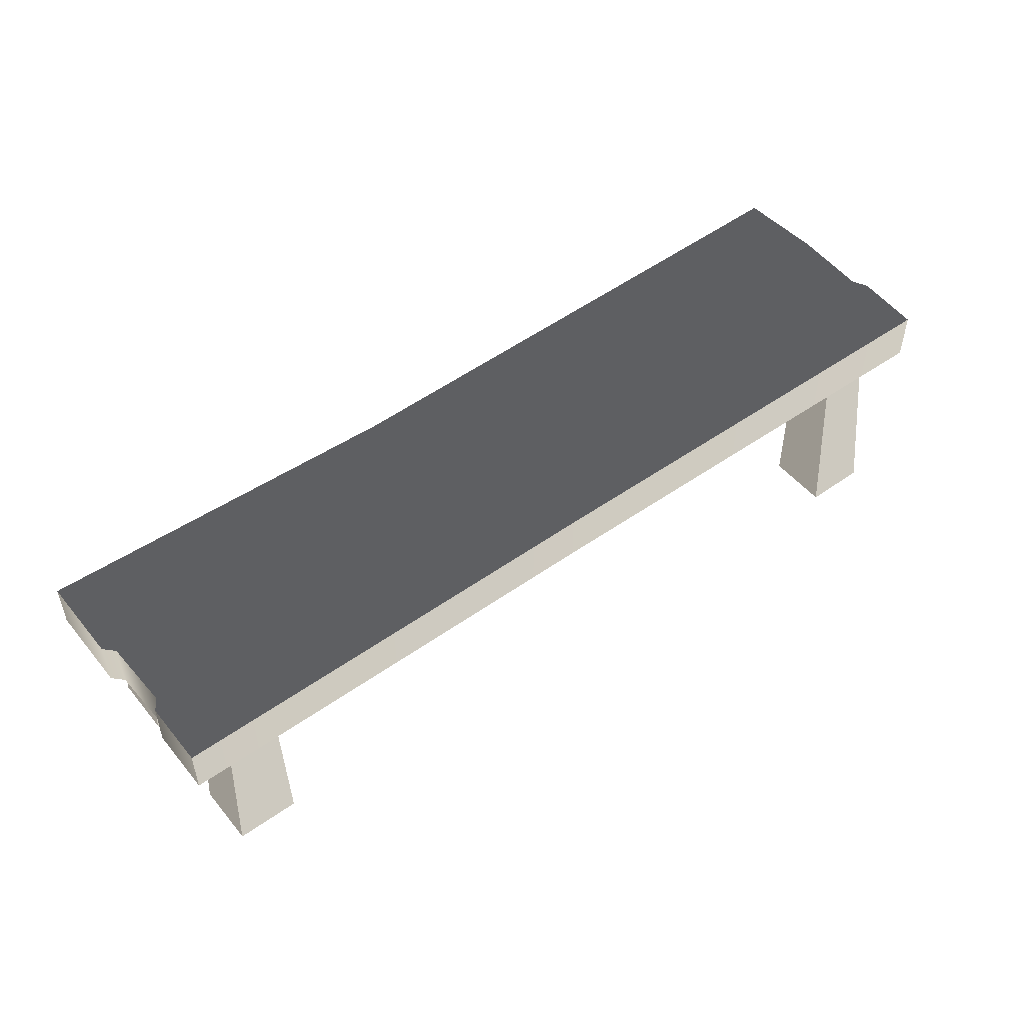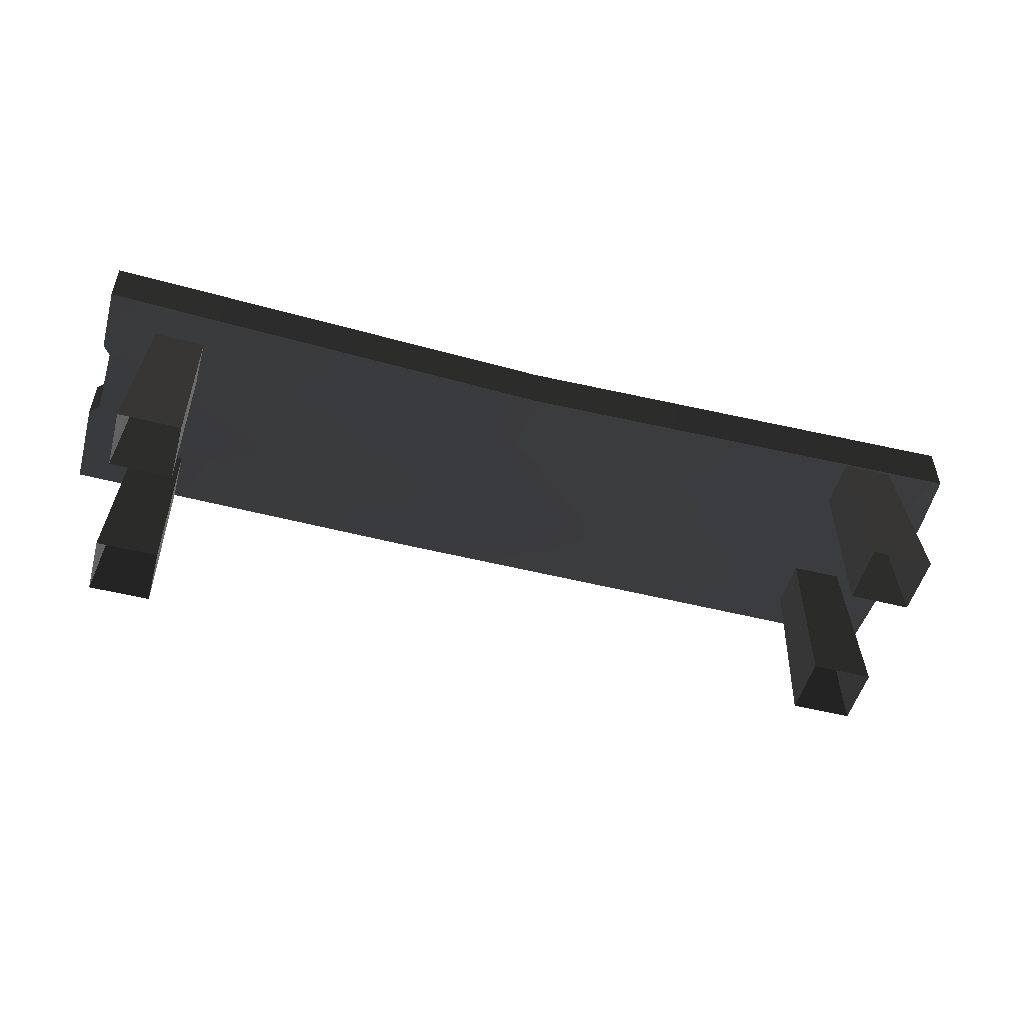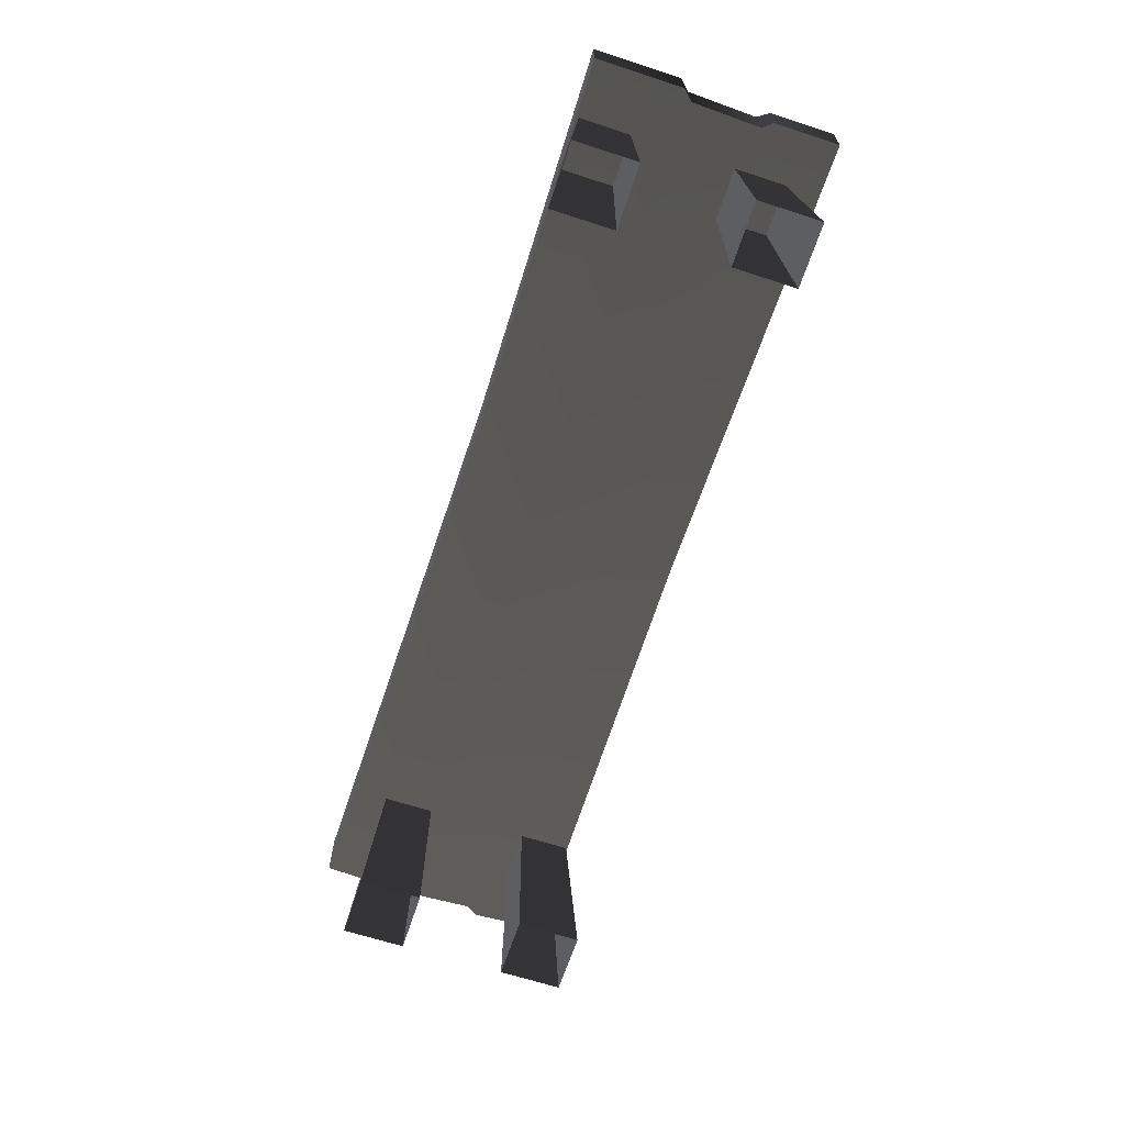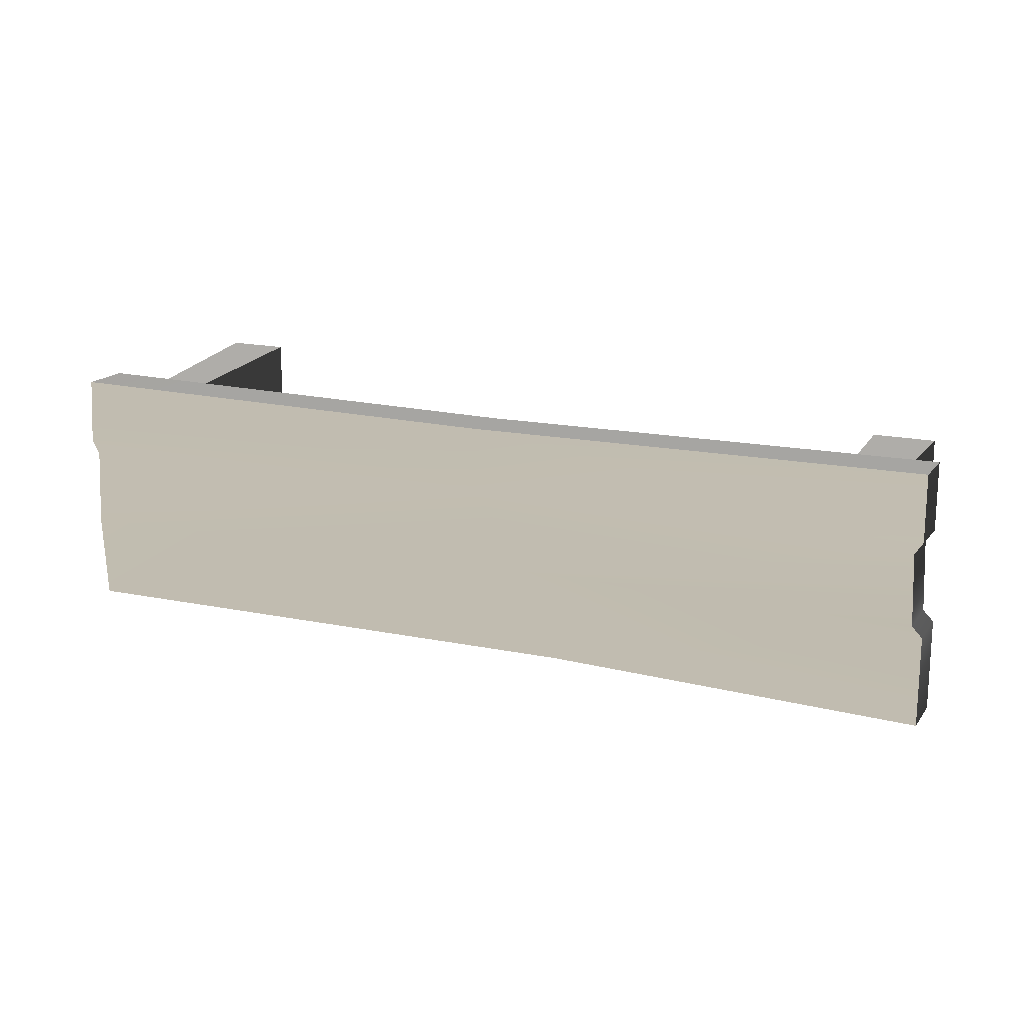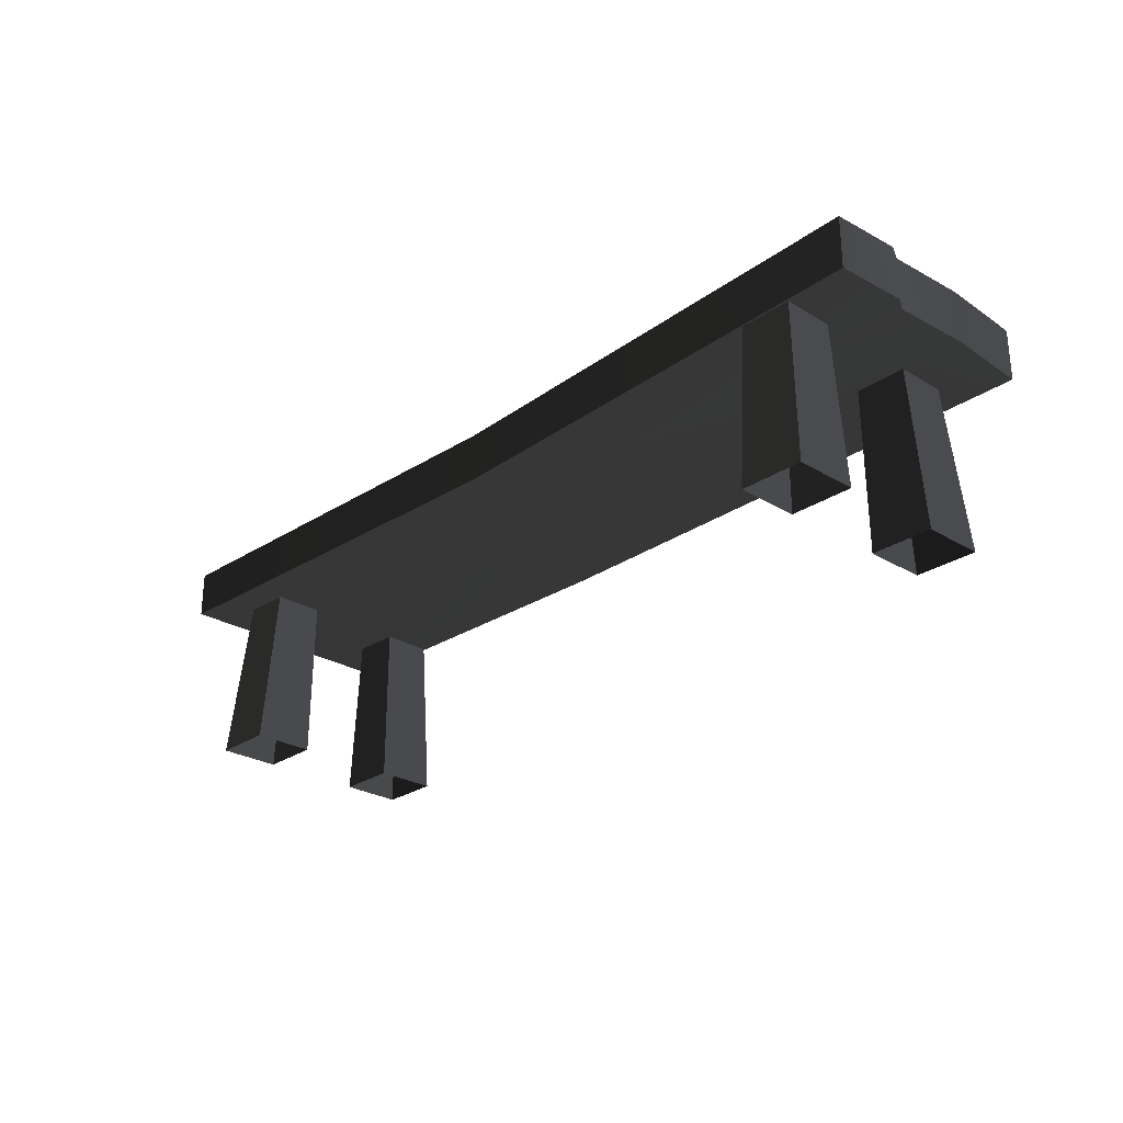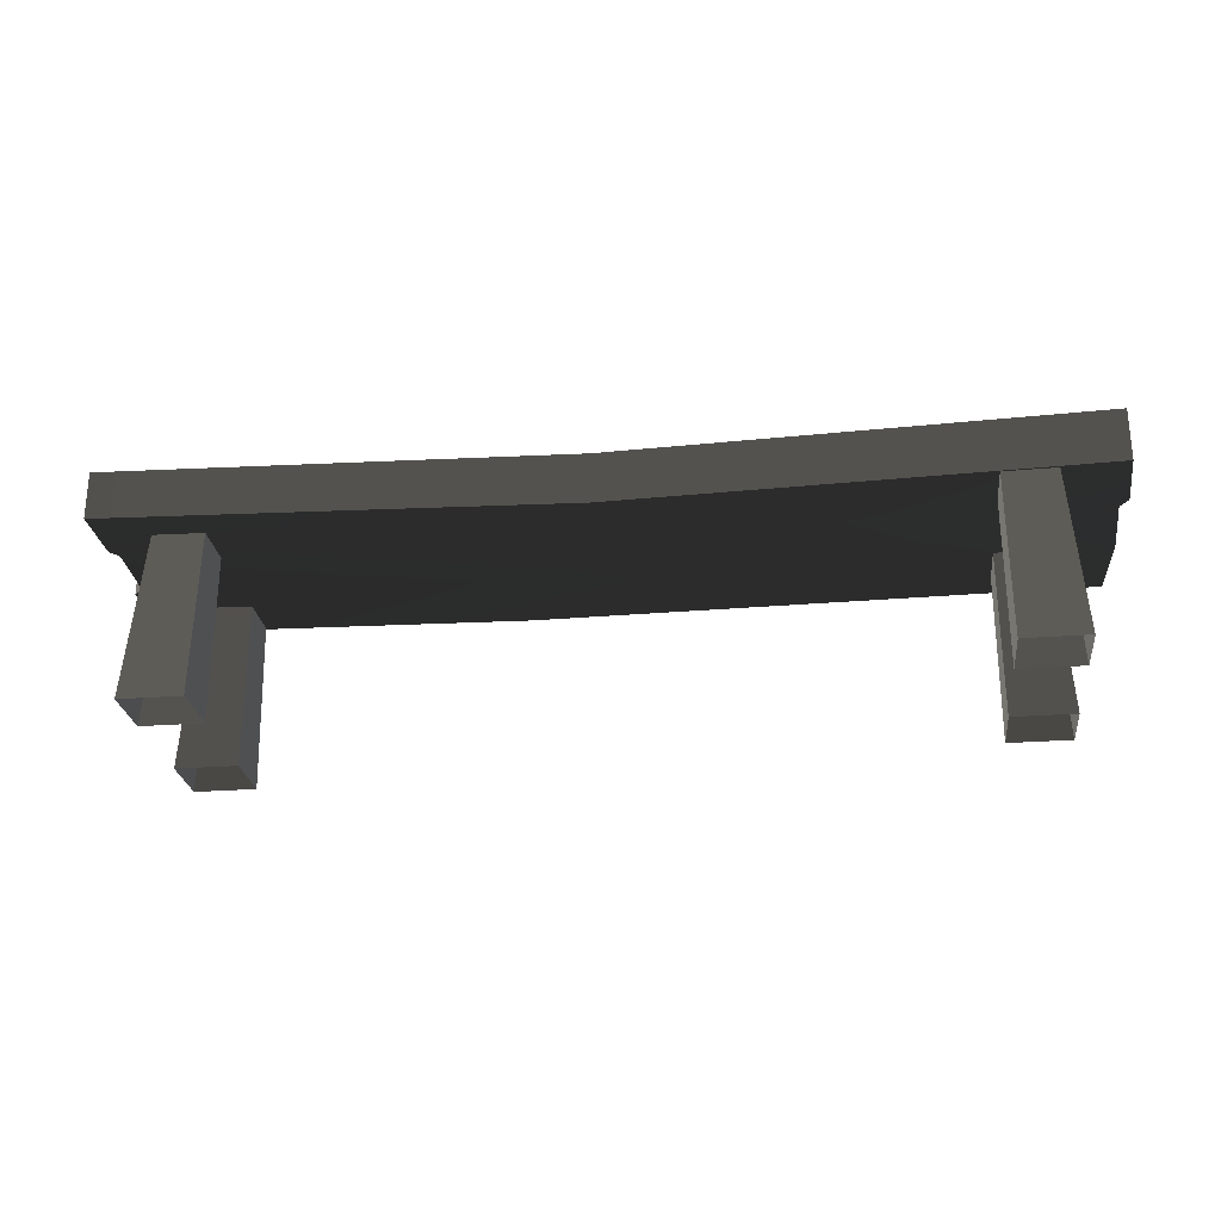
<metadata>
{"format":"obj","ext":"obj","renderer":"f3d","projection":"perspective","resolution":1024,"background":"white","views":[{"elev":50.2,"azim":142.1,"up":"+Z"},{"elev":-51.5,"azim":164.7,"up":"+Z"},{"elev":-65.4,"azim":71.9,"up":"+Z"},{"elev":16.6,"azim":24.7,"up":"+Y"},{"elev":-26.6,"azim":-133.3,"up":"+Z"},{"elev":-25.6,"azim":-173.0,"up":"+Z"}]}
</metadata>
<code>
v 1.038 0.1301 0.4791
v 1.038 0.2763 0.4791
v 1.038 0.2763 0.3708
v 1.038 0.1269 0.3708
v 1.02 0.1045 0.3708
v 1.02 0.1033 0.4791
v 1.025 -0.05336 0.3708
v 1.025 -0.05469 0.4791
v 1.048 -0.07639 0.3708
v 1.048 -0.07793 0.4791
v 1.048 -0.2763 0.3708
v 1.048 -0.2763 0.4791
v -1.048 -0.2763 0.4791
v -1.048 -0.2763 0.3623
v -1.059 -0.08705 0.3623
v -1.059 -0.0846 0.4791
v -1.051 0.08854 0.3623
v -1.051 0.09052 0.4791
v -1.068 0.1162 0.3623
v -1.068 0.1247 0.4791
v -1.06 0.2763 0.3623
v -1.06 0.2763 0.4791
v -1.048 -0.2763 0.3623
v 0.2011 -0.2663 0.348
v 0.1284 -0.07445 0.348
v -1.059 -0.08705 0.3623
v -4.802e-08 0.1259 0.348
v -1.051 0.08854 0.3623
v -1.068 0.1162 0.3623
v -1.06 0.2763 0.3623
v -3.516e-07 0.2609 0.348
v 1.038 0.2763 0.3708
v 1.038 0.1269 0.3708
v 1.02 0.1045 0.3708
v 1.025 -0.05336 0.3708
v 1.048 -0.07639 0.3708
v 1.048 -0.2763 0.3708
v -3.516e-07 0.2609 0.348
v -2.579e-07 0.2609 0.4605
v -1.06 0.2763 0.4791
v -1.06 0.2763 0.3623
v 1.038 0.2763 0.4791
v 1.038 0.2763 0.3708
v 0.2011 -0.2663 0.4605
v 0.2011 -0.2663 0.348
v -1.048 -0.2763 0.3623
v -1.048 -0.2763 0.4791
v 1.048 -0.2763 0.3708
v 1.048 -0.2763 0.4791
v 0.141 -0.06514 0.4605
v 0.2011 -0.2663 0.4605
v -1.048 -0.2763 0.4791
v -1.059 -0.0846 0.4791
v 4.463e-07 0.1097 0.4605
v -1.051 0.09052 0.4791
v -1.068 0.1247 0.4791
v -1.06 0.2763 0.4791
v -2.579e-07 0.2609 0.4605
v 1.038 0.1301 0.4791
v 1.038 0.2763 0.4791
v 1.02 0.1033 0.4791
v 1.025 -0.05469 0.4791
v 1.048 -0.07793 0.4791
v 1.048 -0.2763 0.4791
v -0.8091 -0.08289 -0.01143
v -0.807 -0.08082 0.3708
v -0.9215 -0.08082 0.3708
v -0.9507 -0.08289 -0.01143
v -0.9215 -0.1954 0.3708
v -0.807 -0.1954 0.3708
v -0.8091 -0.2245 -0.01143
v -0.9507 -0.2245 -0.01143
v -0.807 -0.1954 0.3708
v -0.807 -0.08082 0.3708
v -0.8091 -0.08289 -0.01143
v -0.8091 -0.2245 -0.01143
v -0.9507 -0.08289 -0.01143
v -0.9215 -0.08082 0.3708
v -0.9215 -0.1954 0.3708
v -0.9507 -0.2245 -0.01143
v -0.8083 0.1557 -0.01143
v -0.8062 0.1536 0.3708
v -0.8062 0.2682 0.3708
v -0.8083 0.2973 -0.01143
v -0.9208 0.2682 0.3708
v -0.9208 0.1536 0.3708
v -0.9499 0.1557 -0.01143
v -0.9499 0.2973 -0.01143
v -0.9208 0.1536 0.3708
v -0.8062 0.1536 0.3708
v -0.8083 0.1557 -0.01143
v -0.9499 0.1557 -0.01143
v -0.8083 0.2973 -0.01143
v -0.8062 0.2682 0.3708
v -0.9208 0.2682 0.3708
v -0.9499 0.2973 -0.01143
v 0.8091 0.08289 -0.01143
v 0.807 0.08082 0.3708
v 0.9215 0.08082 0.3708
v 0.9507 0.08289 -0.01143
v 0.9215 0.1954 0.3708
v 0.807 0.1954 0.3708
v 0.8091 0.2245 -0.01143
v 0.9507 0.2245 -0.01143
v 0.807 0.1954 0.3708
v 0.807 0.08082 0.3708
v 0.8091 0.08289 -0.01143
v 0.8091 0.2245 -0.01143
v 0.9507 0.08289 -0.01143
v 0.9215 0.08082 0.3708
v 0.9215 0.1954 0.3708
v 0.9507 0.2245 -0.01143
v 0.8083 -0.1557 -0.01143
v 0.8062 -0.1536 0.3708
v 0.8062 -0.2682 0.3708
v 0.8083 -0.2973 -0.01143
v 0.9208 -0.2682 0.3708
v 0.9208 -0.1536 0.3708
v 0.9499 -0.1557 -0.01143
v 0.9499 -0.2973 -0.01143
v 0.9208 -0.1536 0.3708
v 0.8062 -0.1536 0.3708
v 0.8083 -0.1557 -0.01143
v 0.9499 -0.1557 -0.01143
v 0.8083 -0.2973 -0.01143
v 0.8062 -0.2682 0.3708
v 0.9208 -0.2682 0.3708
v 0.9499 -0.2973 -0.01143
g Bench_Wooden_01_(4)_6883_56
f 1 3 2
f 1 4 3
f 1 5 4
f 1 6 5
f 7 5 6
f 7 6 8
f 8 9 7
f 8 10 9
f 11 9 10
f 11 10 12
f 13 15 14
f 13 16 15
f 16 17 15
f 16 18 17
f 18 19 17
f 18 20 19
f 20 21 19
f 20 22 21
f 23 25 24
f 23 26 25
f 26 27 25
f 26 28 27
f 27 28 29
f 27 29 30
f 27 30 31
f 27 31 32
f 27 32 33
f 27 33 34
f 25 27 34
f 25 34 35
f 25 35 36
f 24 25 36
f 24 36 37
f 38 40 39
f 38 41 40
f 38 39 42
f 38 42 43
f 44 46 45
f 44 47 46
f 48 44 45
f 48 49 44
f 50 52 51
f 50 53 52
f 54 53 50
f 54 55 53
f 56 55 54
f 57 56 54
f 57 54 58
f 58 54 59
f 58 59 60
f 61 59 54
f 61 54 50
f 61 50 62
f 62 50 63
f 63 50 51
f 63 51 64
f 65 67 66
f 65 68 67
f 69 71 70
f 69 72 71
f 73 75 74
f 73 76 75
f 77 79 78
f 77 80 79
f 81 83 82
f 81 84 83
f 85 87 86
f 85 88 87
f 89 91 90
f 89 92 91
f 93 95 94
f 93 96 95
f 97 99 98
f 97 100 99
f 101 103 102
f 101 104 103
f 105 107 106
f 105 108 107
f 109 111 110
f 109 112 111
f 113 115 114
f 113 116 115
f 117 119 118
f 117 120 119
f 121 123 122
f 121 124 123
f 125 127 126
f 125 128 127

</code>
